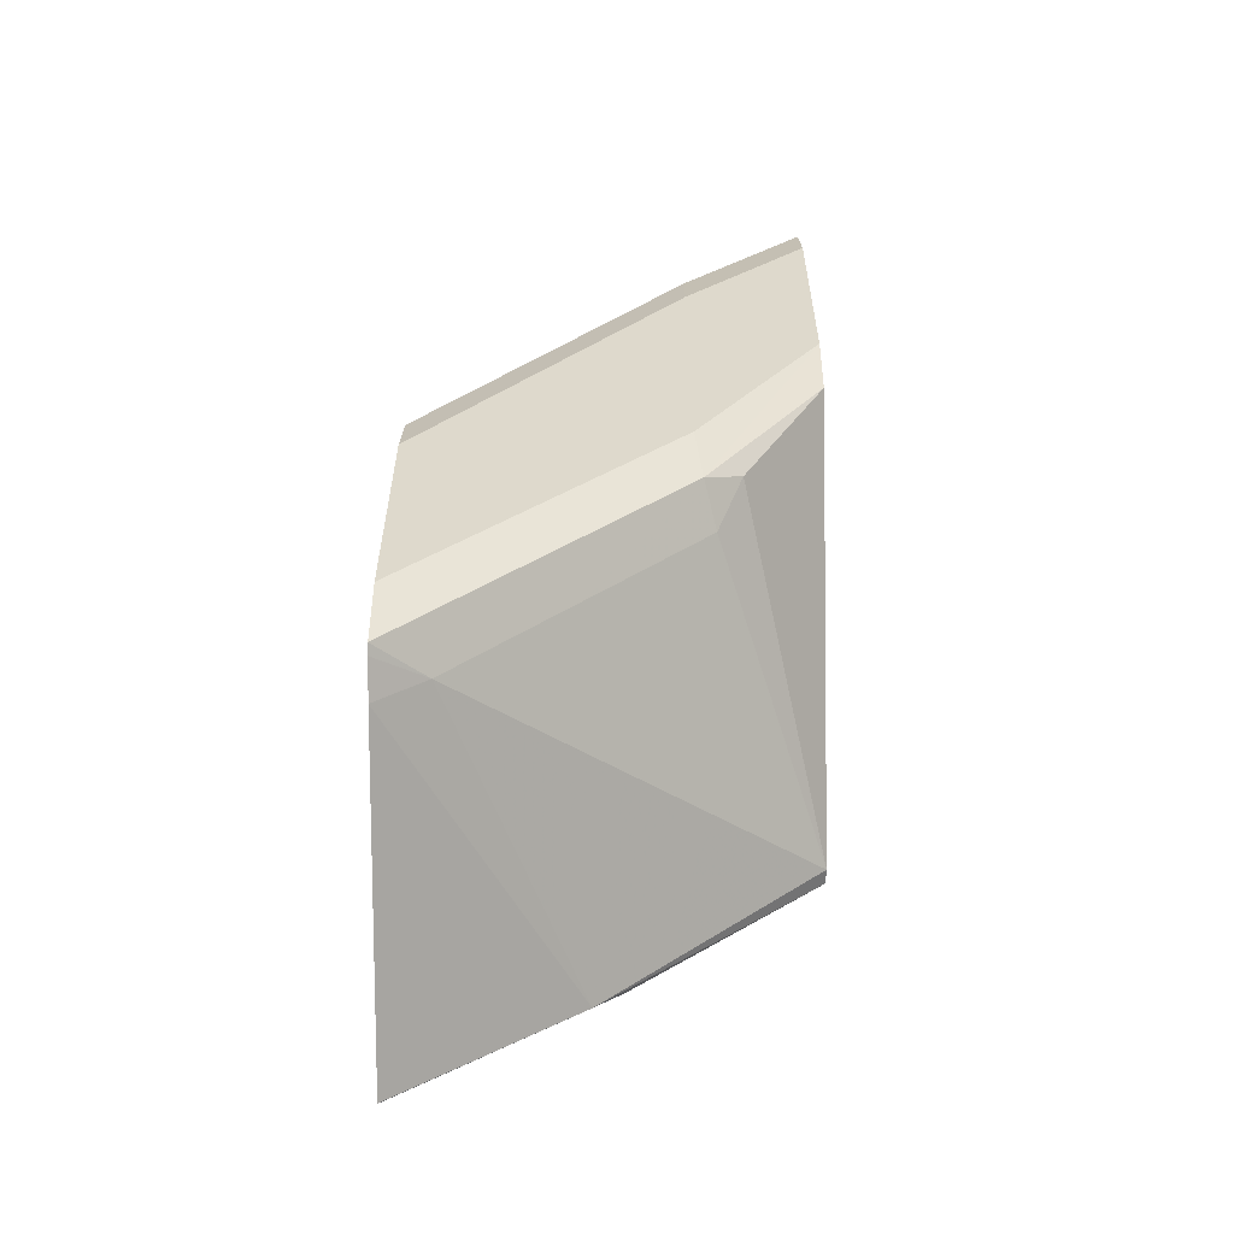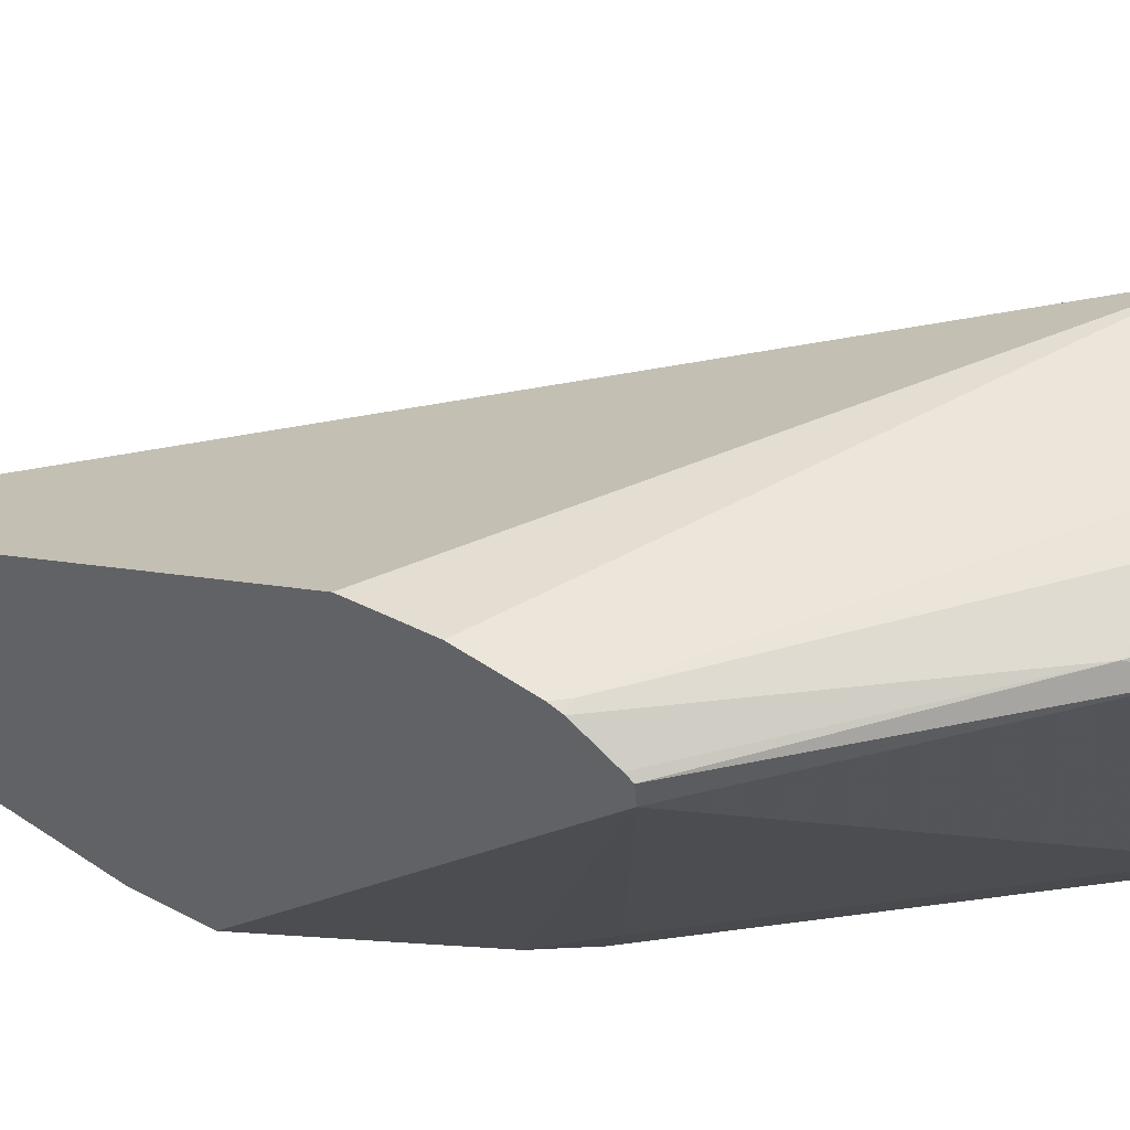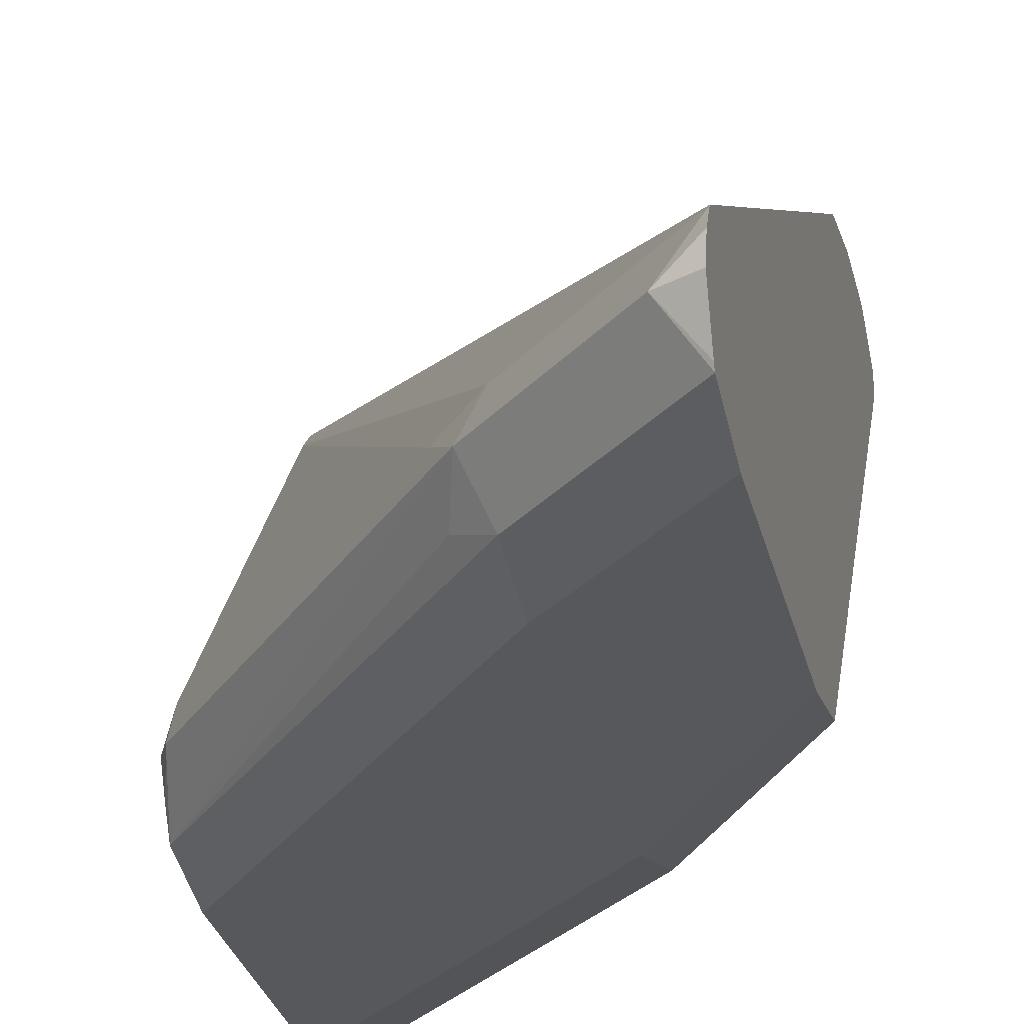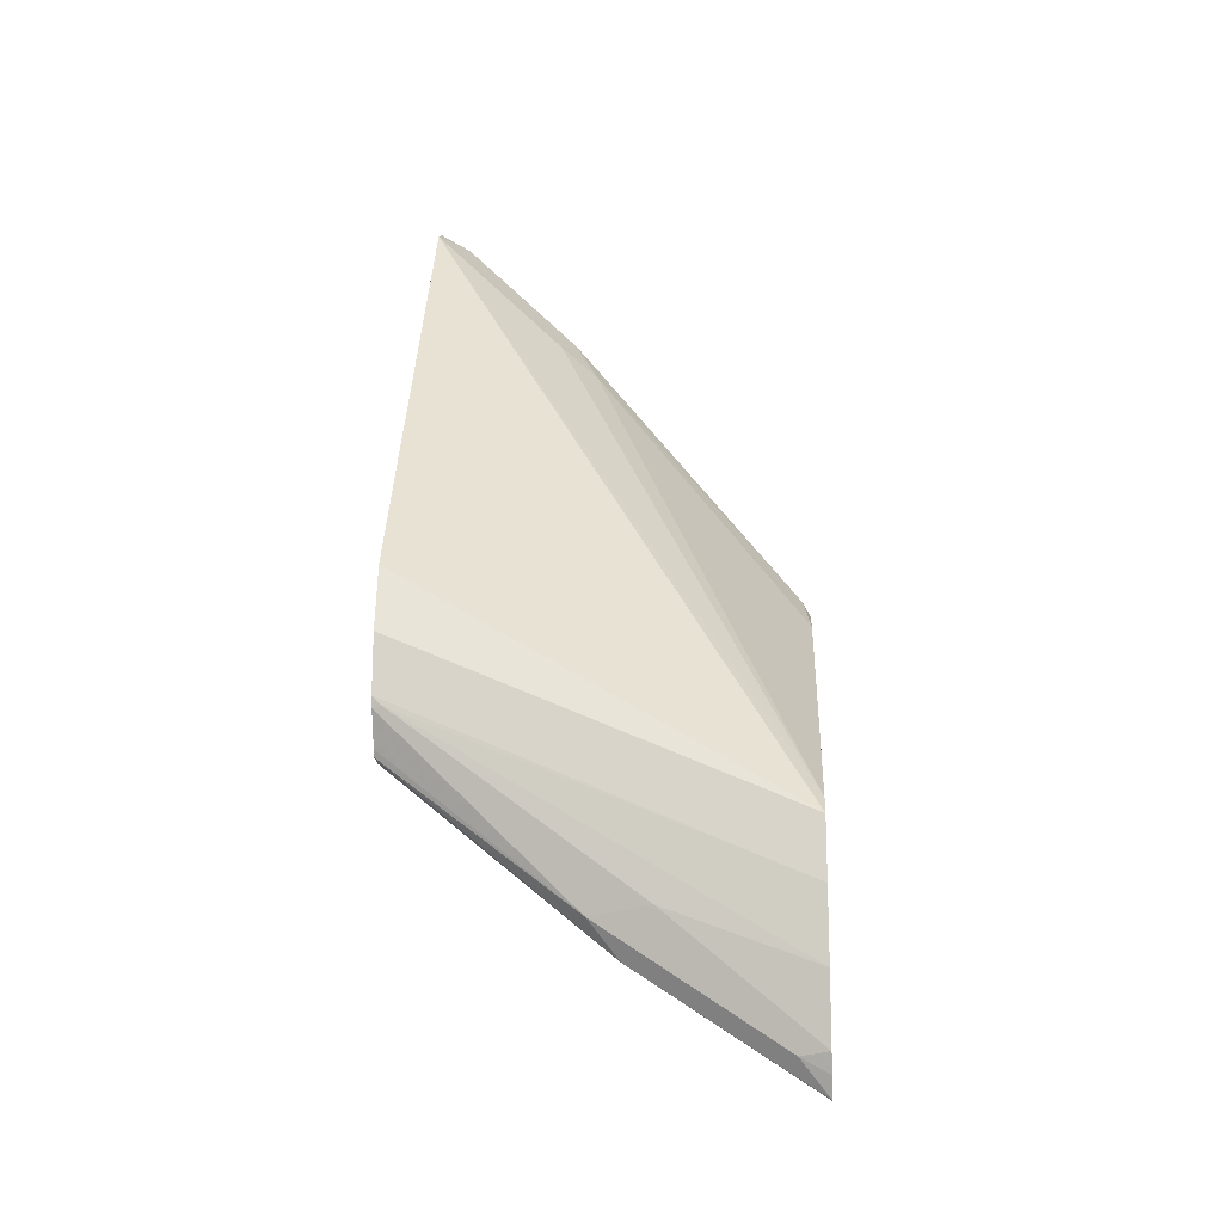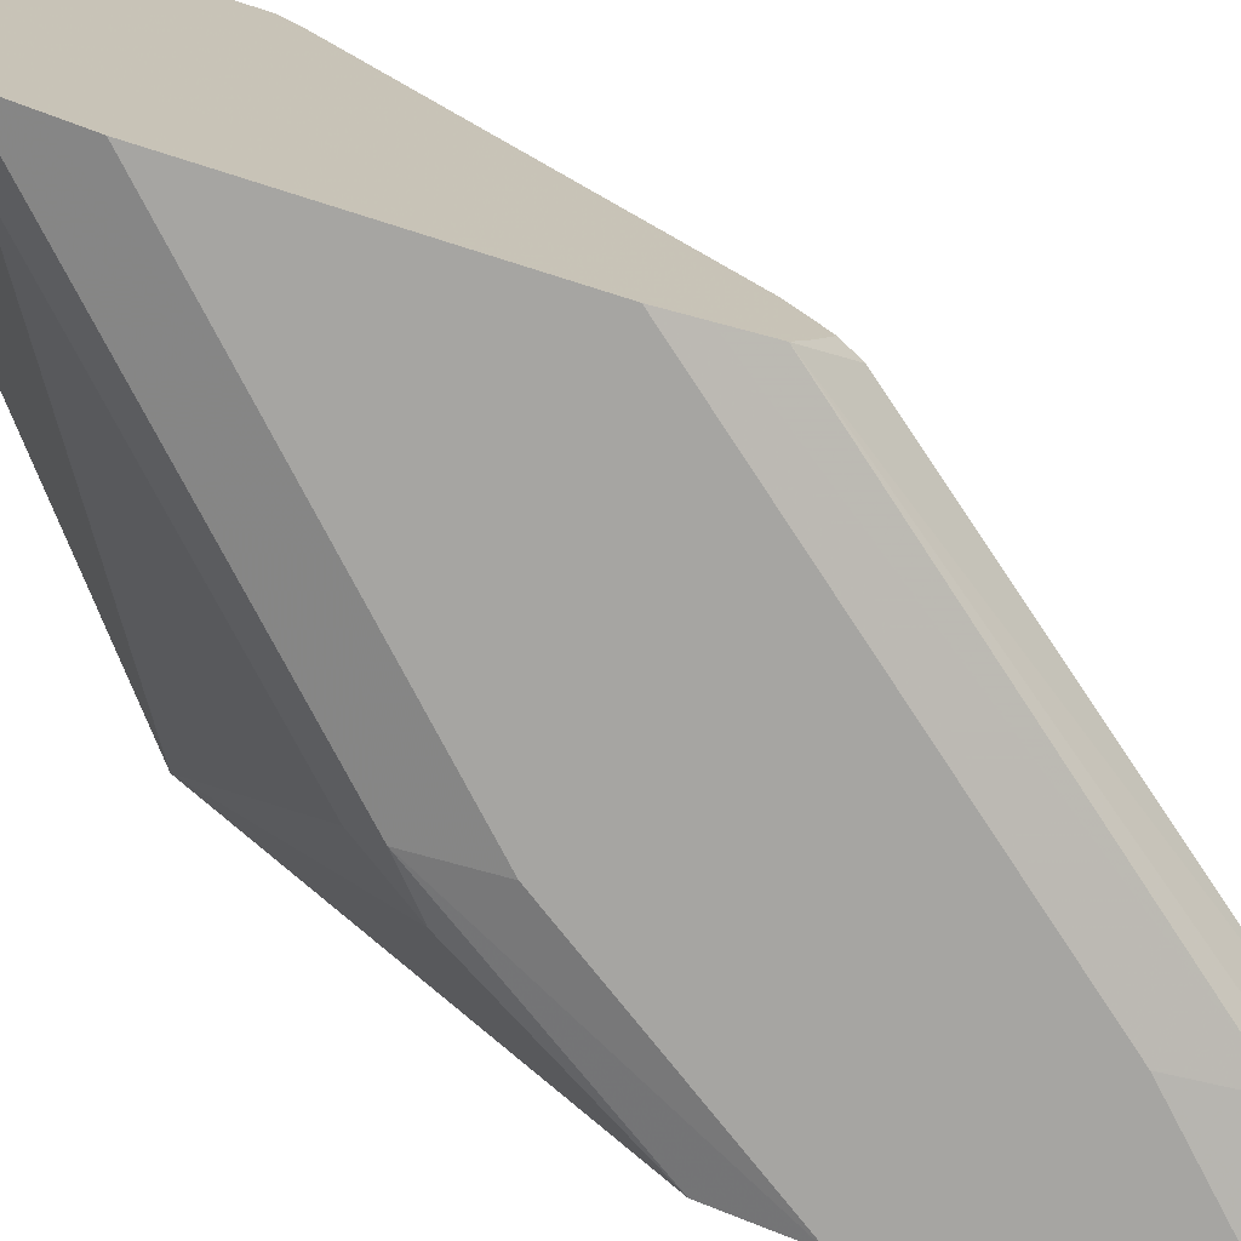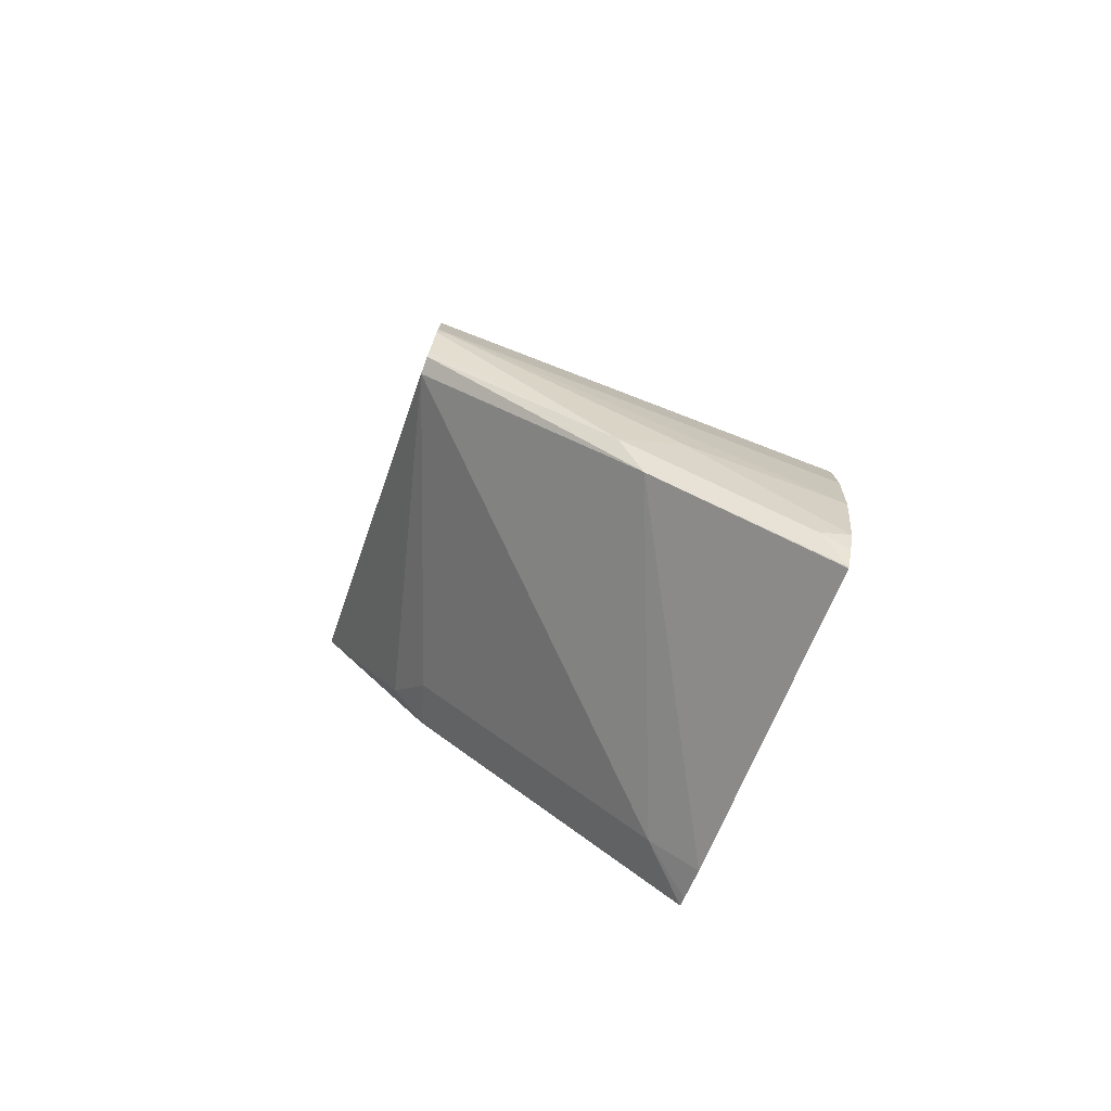
<metadata>
{"format":"obj","ext":"obj","renderer":"f3d","projection":"perspective","resolution":1024,"background":"white","views":[{"elev":-57.9,"azim":-0.3,"up":"+Z"},{"elev":51.7,"azim":126.5,"up":"+Y"},{"elev":-28.5,"azim":12.6,"up":"+Y"},{"elev":-17.2,"azim":-175.9,"up":"+Z"},{"elev":-73.8,"azim":-107.7,"up":"+Y"},{"elev":-77.9,"azim":159.8,"up":"+Z"}]}
</metadata>
<code>
v -0.4058 -0.4284 -0.4796
v -0.4058 -0.4267 -0.4875
v -0.3841 -0.4284 -0.458
v -0.4058 -0.4284 -0.4206
v -0.4058 -0.4247 -0.4963
v -0.397 -0.4247 -0.4875
v -0.3675 -0.4247 -0.458
v -0.3693 -0.4284 -0.4432
v -0.3398 -0.4284 -0.3398
v -0.4058 -0.4267 -0.4128
v -0.4058 -0.4223 -0.4975
v -0.3939 -0.4136 -0.4924
v -0.3644 -0.4136 -0.4629
v -0.3379 -0.4247 -0.4284
v -0.3398 -0.4284 -0.4136
v -0.3079 -0.4284 -0.3079
v -0.3079 -0.4253 -0.2939
v -0.3398 -0.4247 -0.3232
v -0.4058 -0.4247 -0.404
v -0.4058 -0.4136 -0.5014
v -0.3619 -0.3324 -0.4986
v -0.3079 -0.335 -0.4537
v -0.3349 -0.4136 -0.4333
v -0.3287 -0.421 -0.421
v -0.3079 -0.4247 -0.3836
v -0.3079 -0.4284 -0.367
v -0.3079 -0.4247 -0.2913
v -0.3447 -0.4136 -0.3201
v -0.3472 -0.421 -0.3287
v -0.4038 -0.4136 -0.394
v -0.4058 -0.4196 -0.401
v -0.4058 -0.3324 -0.5277
v -0.4058 -0.3322 -0.5276
v -0.3546 -0.3287 -0.4894
v -0.3079 -0.3307 -0.4534
v -0.3079 -0.4236 -0.2907
v -0.3152 -0.4136 -0.2905
v -0.3269 -0.4026 -0.3102
v -0.3416 -0.4026 -0.325
v -0.3509 -0.4063 -0.3324
v -0.4058 -0.4026 -0.404
v -0.4058 -0.4136 -0.398
v -0.4058 -0.3293 -0.5227
v -0.3989 -0.3287 -0.5189
v -0.4058 -0.327 -0.518
v -0.3693 -0.325 -0.4875
v -0.3102 -0.325 -0.4432
v -0.3079 -0.3256 -0.4435
v -0.3079 -0.3297 -0.4518
v -0.3079 -0.4136 -0.2869
v -0.3079 -0.4074 -0.2885
v -0.3079 -0.4026 -0.2913
v -0.3121 -0.4026 -0.2955
v -0.4058 -0.3259 -0.4649
v -0.4058 -0.325 -0.5092
v -0.4058 -0.3233 -0.5014
v -0.3079 -0.325 -0.4409
v -0.4058 -0.3216 -0.484
v -0.3079 -0.3287 -0.4095
v -0.4058 -0.3216 -0.4693
v -0.3079 -0.325 -0.4261
f 21 33 34
f 21 34 35
f 21 35 22
f 22 25 24
f 27 37 28
f 27 36 37
f 28 37 53
f 28 53 38
f 28 38 39
f 21 32 33
f 22 24 23
f 28 39 40
f 18 28 29
f 19 28 30
f 19 29 28
f 19 30 31
f 18 29 19
f 18 27 28
f 17 27 18
f 16 27 17
f 16 36 27
f 16 50 36
f 16 51 50
f 16 52 51
f 28 40 30
f 20 32 21
f 30 41 42
f 38 53 54
f 30 40 41
f 57 58 60
f 52 54 53
f 52 60 54
f 52 59 60
f 47 58 57
f 47 56 58
f 47 57 48
f 46 56 47
f 46 55 56
f 45 55 46
f 43 45 44
f 40 54 41
f 39 54 40
f 38 54 39
f 16 59 52
f 37 52 53
f 37 51 52
f 37 50 51
f 36 50 37
f 34 49 35
f 34 48 49
f 34 47 48
f 34 46 47
f 34 45 46
f 34 44 45
f 33 44 34
f 33 43 44
f 30 42 31
f 16 61 59
f 12 21 22
f 16 48 57
f 1 5 2
f 1 11 5
f 1 20 11
f 1 32 20
f 1 33 32
f 1 43 33
f 1 45 43
f 1 55 45
f 1 56 55
f 1 58 56
f 1 60 58
f 1 54 60
f 2 5 6
f 1 41 54
f 1 31 42
f 1 19 31
f 1 10 19
f 1 4 10
f 1 9 4
f 1 16 9
f 1 26 16
f 1 15 26
f 1 8 15
f 1 3 8
f 1 2 3
f 57 60 61
f 1 42 41
f 16 57 61
f 2 6 3
f 3 6 7
f 16 49 48
f 16 35 49
f 16 22 35
f 16 25 22
f 16 26 25
f 14 26 15
f 14 25 26
f 14 24 25
f 14 23 24
f 13 23 14
f 13 22 23
f 12 22 13
f 3 7 8
f 12 20 21
f 10 18 19
f 9 18 10
f 9 17 18
f 9 16 17
f 8 14 15
f 7 14 8
f 7 13 14
f 6 13 7
f 6 12 13
f 5 12 6
f 5 11 12
f 4 9 10
f 11 20 12
f 59 61 60

</code>
